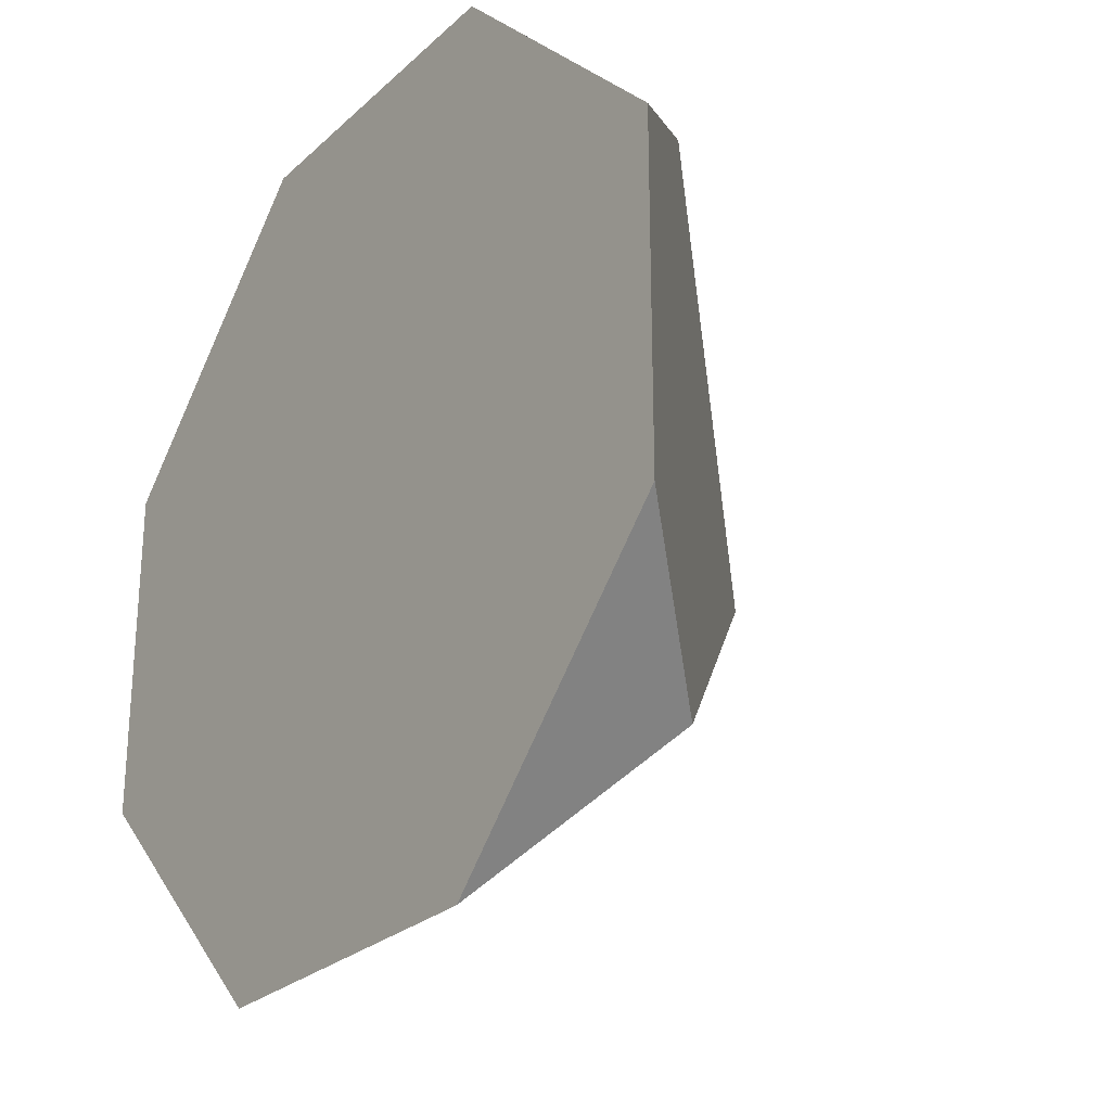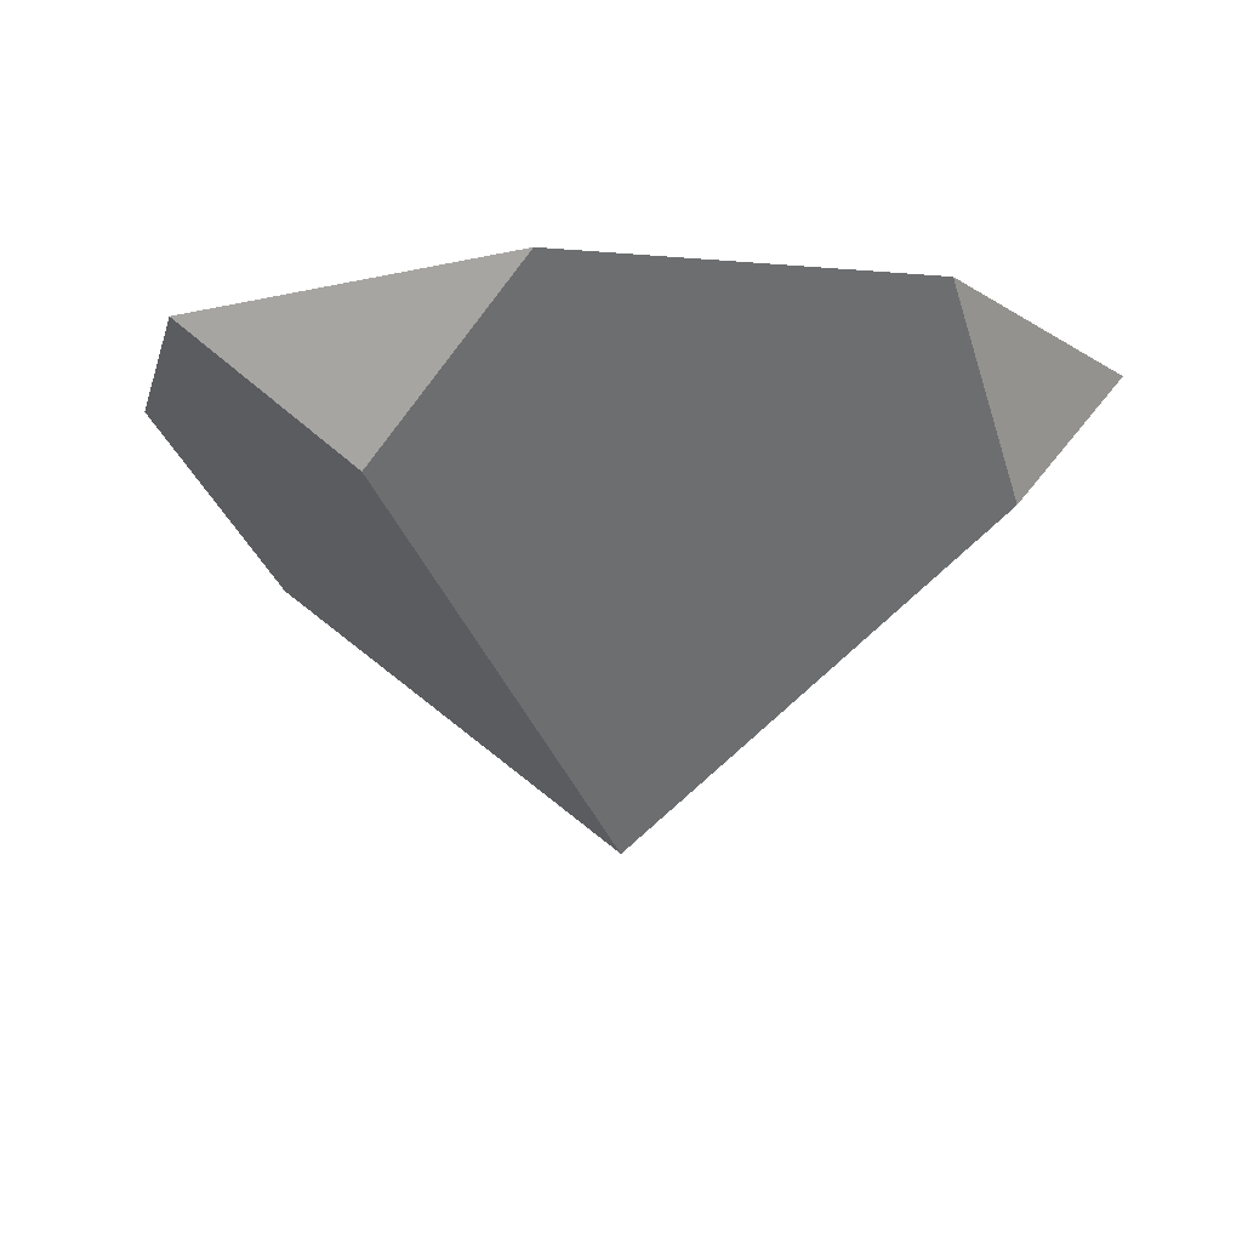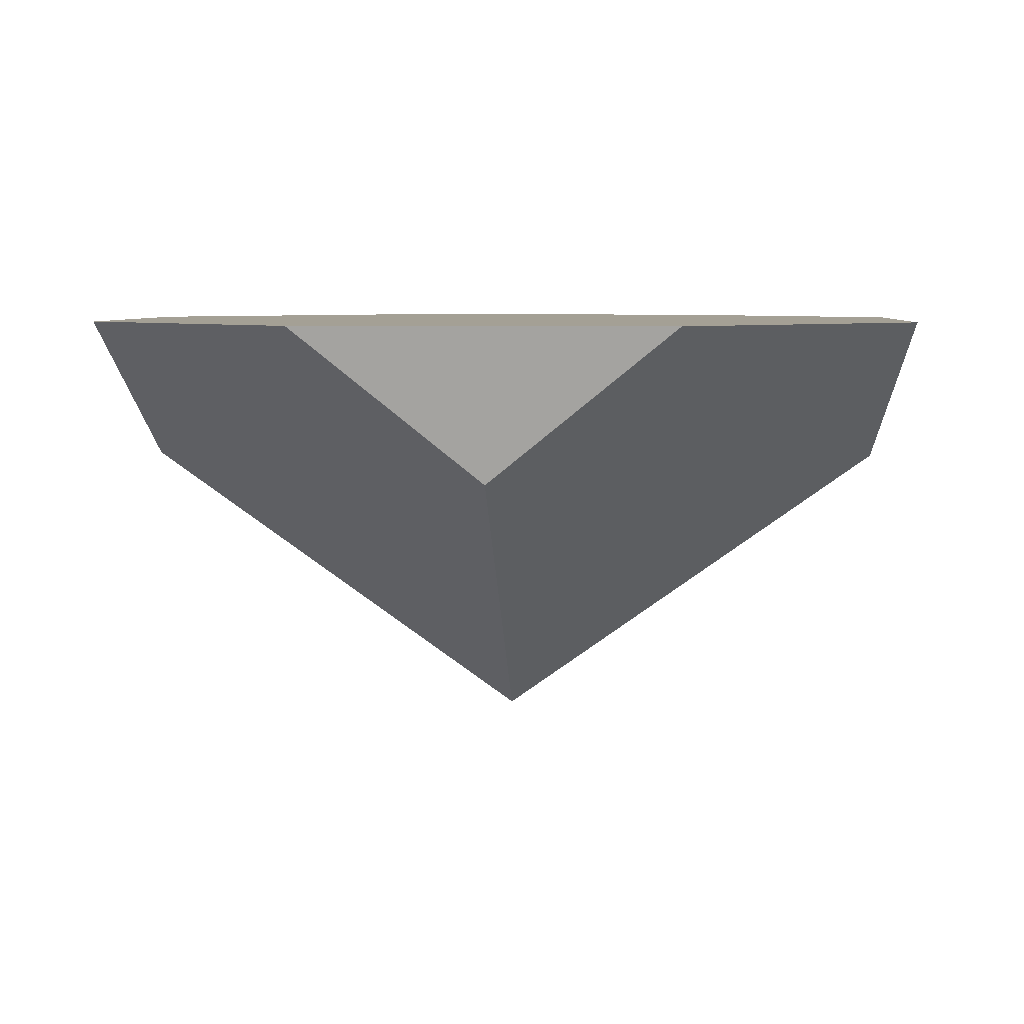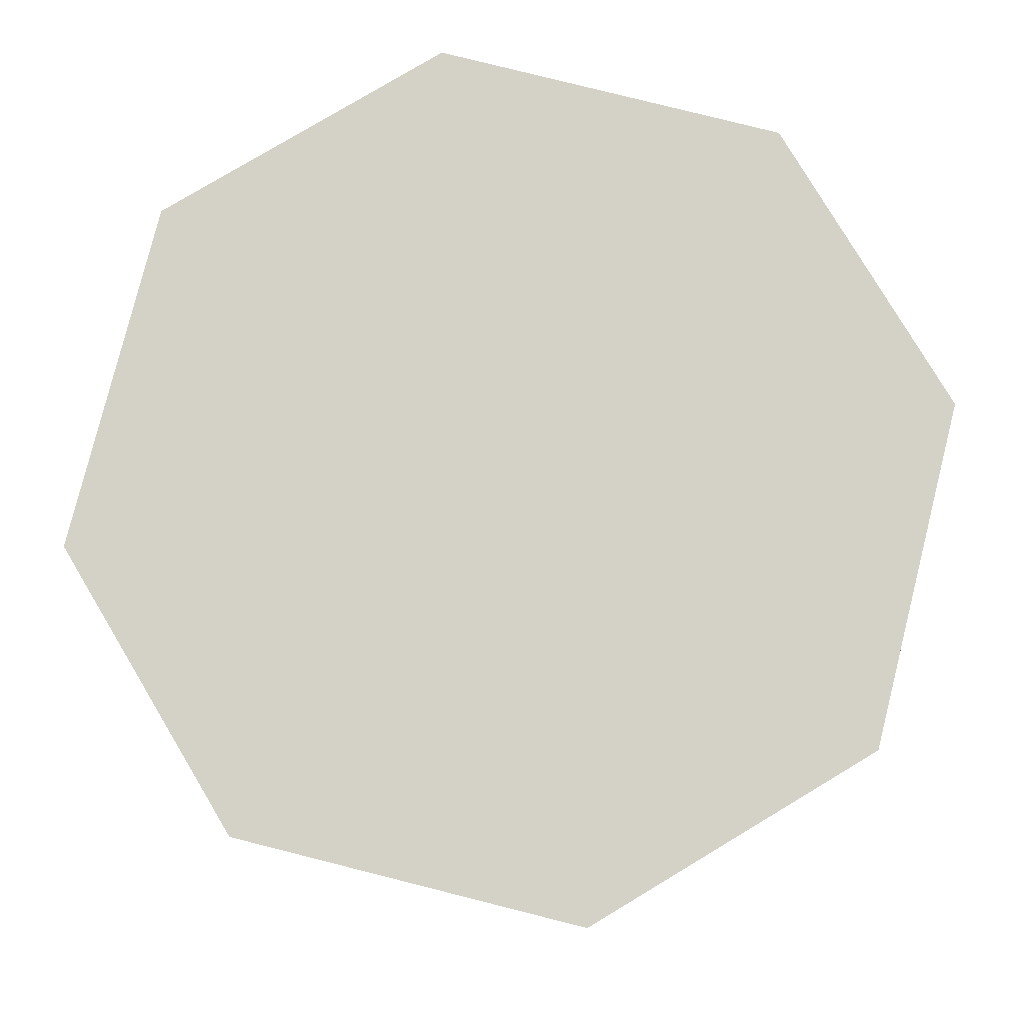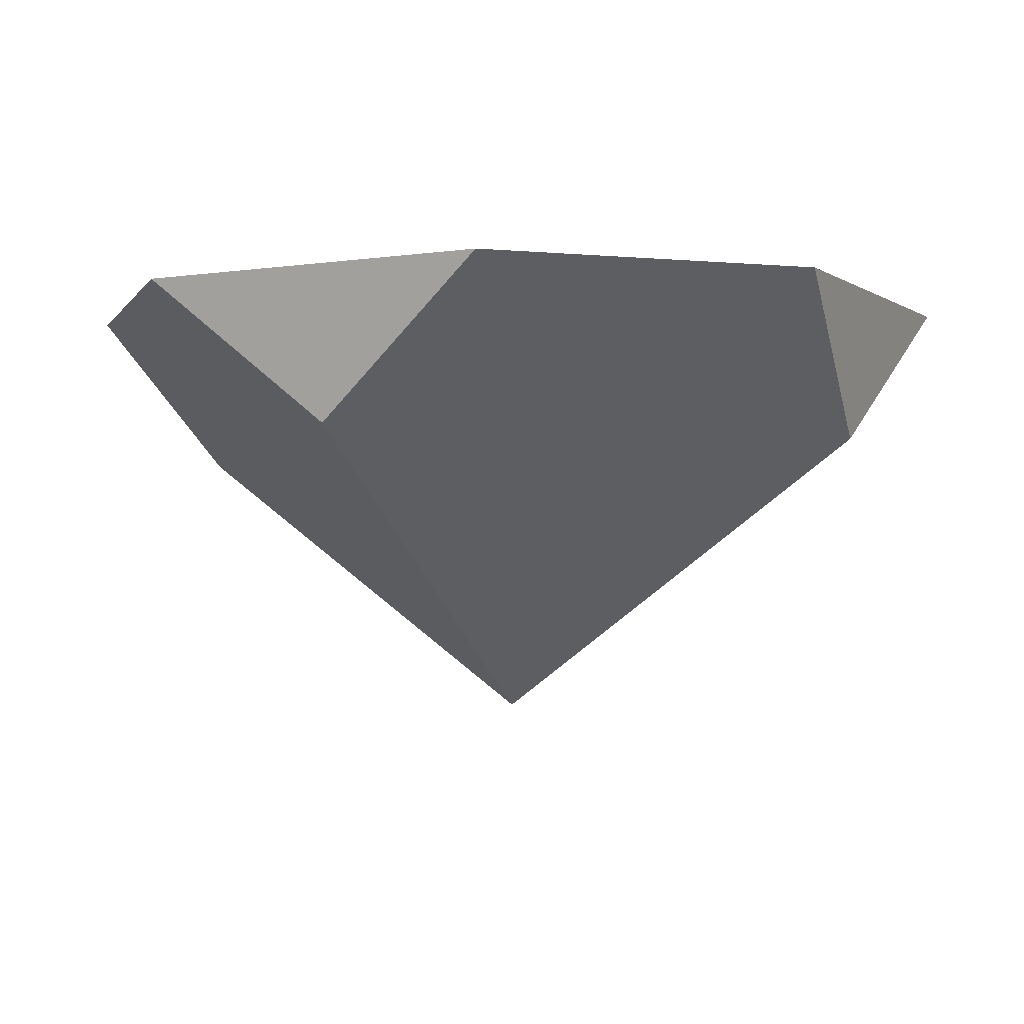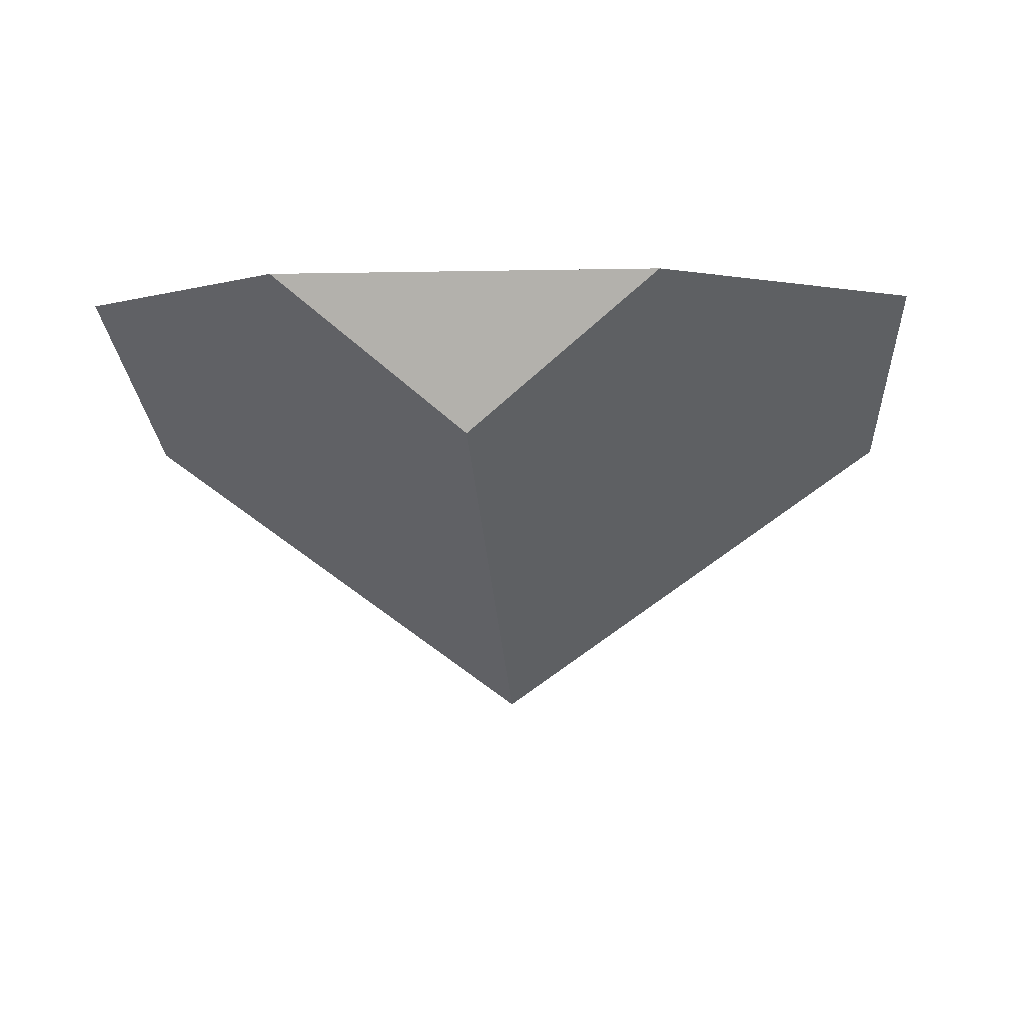
<metadata>
{"format":"obj","ext":"obj","renderer":"f3d","projection":"perspective","resolution":1024,"background":"white","views":[{"elev":-26.1,"azim":-125.4,"up":"+Z"},{"elev":-9.5,"azim":76.7,"up":"+Y"},{"elev":5.8,"azim":-41.3,"up":"+Y"},{"elev":79.8,"azim":-120.9,"up":"+Y"},{"elev":-3.4,"azim":-107.5,"up":"+Y"},{"elev":-1.3,"azim":-128.8,"up":"+Y"}]}
</metadata>
<code>
g simplegrass bottom
v -0.1013 0.2553 0.2553
v -0.1664 0.1664 0.1664
v -0.2553 0.2553 0.1013
v 0.2553 0.2553 0.1013
v 0.1664 0.1664 0.1664
v 0.1013 0.2553 0.2553
v -0.1013 0.2553 -0.2553
v -0.2553 0.2553 -0.1013
v -0.1664 0.1664 -0.1664
v 0.2553 0.2553 -0.1013
v 0.1013 0.2553 -0.2553
v 0.1664 0.1664 -0.1664
v -0.1013 0.2553 -0.2553
v 0.1013 0.2553 -0.2553
v 0.2553 0.2553 -0.1013
v 0.2553 0.2553 -0.1013
v -0.2553 0.2553 -0.1013
v -0.1013 0.2553 -0.2553
v 0.2553 0.2553 0.1013
v -0.2553 0.2553 0.1013
v 0.1013 0.2553 0.2553
v -0.1013 0.2553 0.2553
v 0.2553 0.2553 -0.1013
v 0.2553 0.2553 0.1013
v -0.2553 0.2553 -0.1013
v 0.2553 0.2553 0.1013
v -0.1013 0.2553 0.2553
v -0.2553 0.2553 0.1013
v 0.1664 0.1664 0.1664
v 1.921e-08 7.684e-08 -3.074e-07
v -0.1664 0.1664 0.1664
v 0.1013 0.2553 0.2553
v -0.1013 0.2553 0.2553
v 0.2553 0.2553 -0.1013
v 0.1664 0.1664 -0.1664
v 1.921e-08 7.684e-08 -3.074e-07
v 0.2553 0.2553 0.1013
v 0.1664 0.1664 0.1664
v 1.921e-08 7.684e-08 -3.074e-07
v -0.1664 0.1664 -0.1664
v -0.2553 0.2553 -0.1013
v -0.2553 0.2553 0.1013
v -0.1664 0.1664 0.1664
v 1.921e-08 7.684e-08 -3.074e-07
v 0.1664 0.1664 -0.1664
v 0.1013 0.2553 -0.2553
v -0.1013 0.2553 -0.2553
v -0.1664 0.1664 -0.1664
g simplegrass bottom_0
f 3 2 1
f 6 5 4
f 9 8 7
f 12 11 10
f 15 14 13
f 18 17 16
f 17 20 19
f 22 21 19
f 25 24 23
f 28 27 26
f 31 30 29
f 29 32 31
f 32 33 31
f 36 35 34
f 34 37 36
f 37 38 36
f 41 40 39
f 39 42 41
f 39 43 42
f 46 45 44
f 44 47 46
f 44 48 47

</code>
